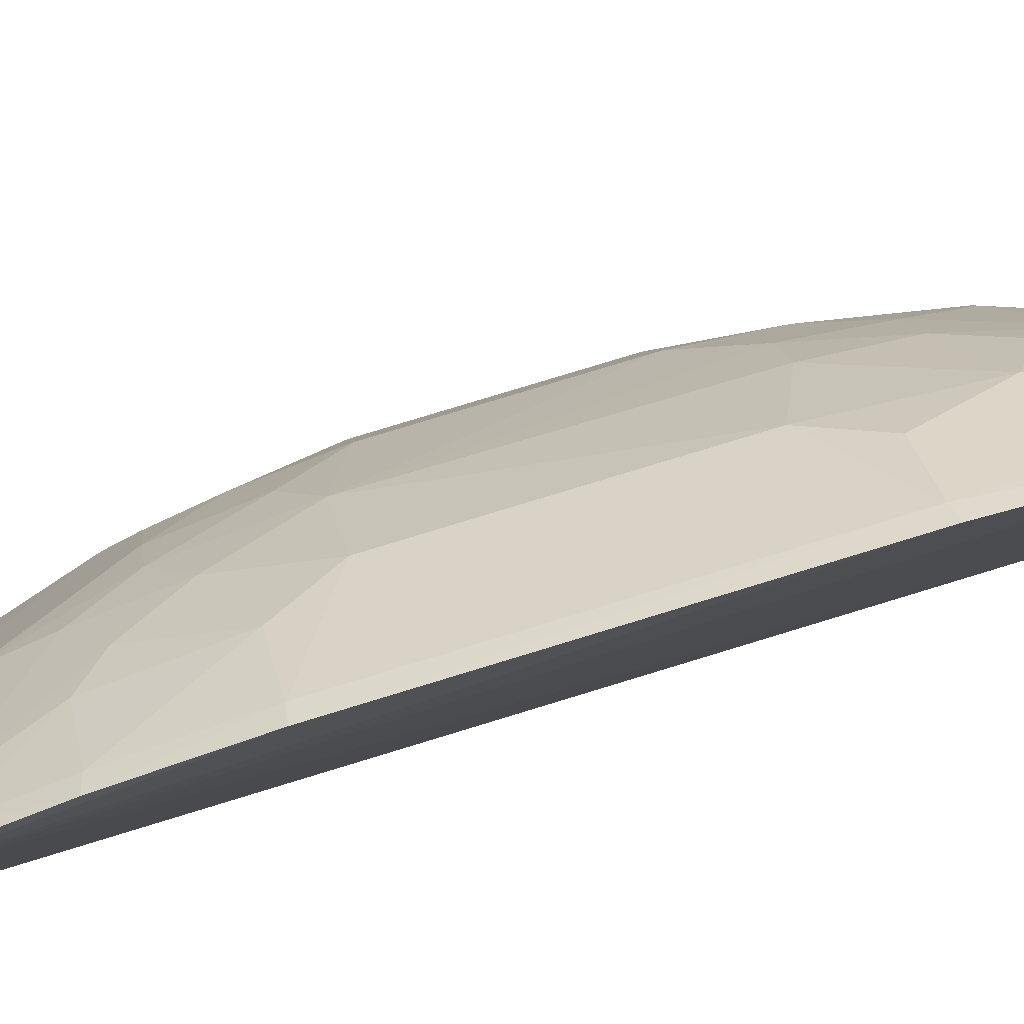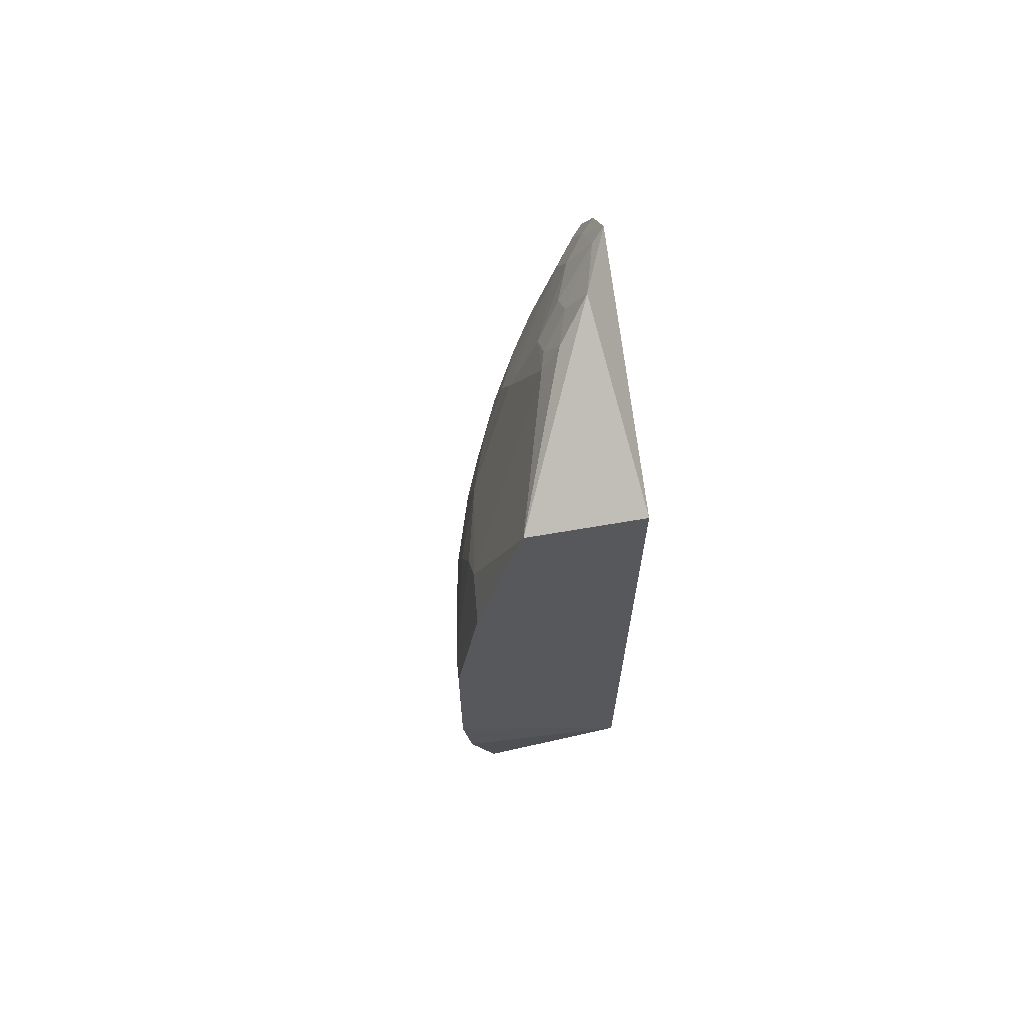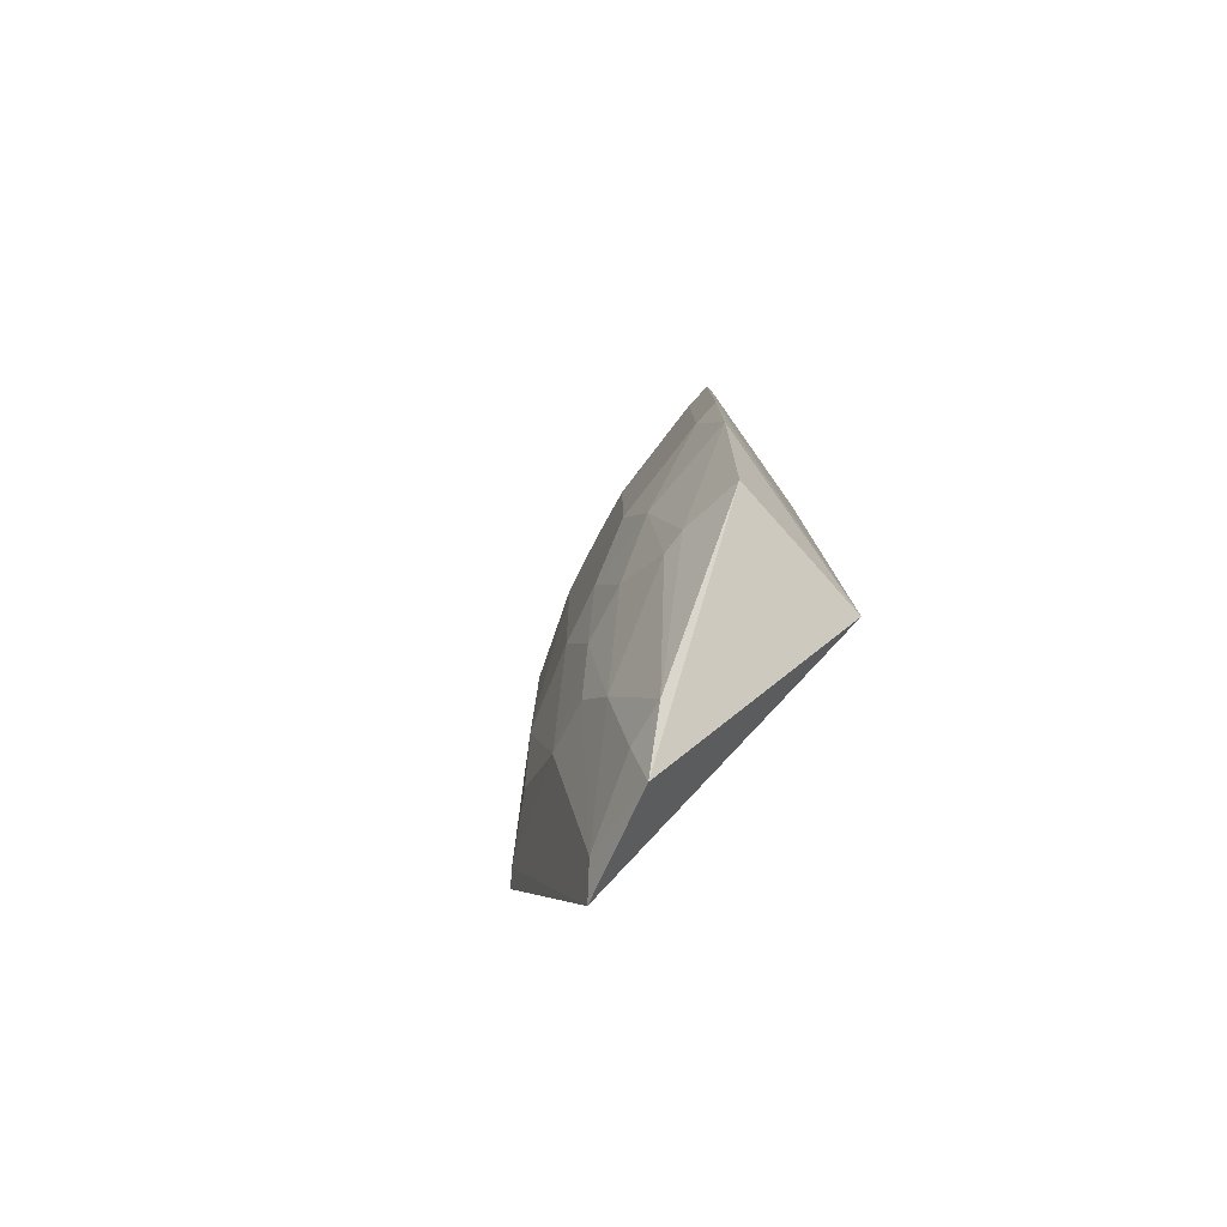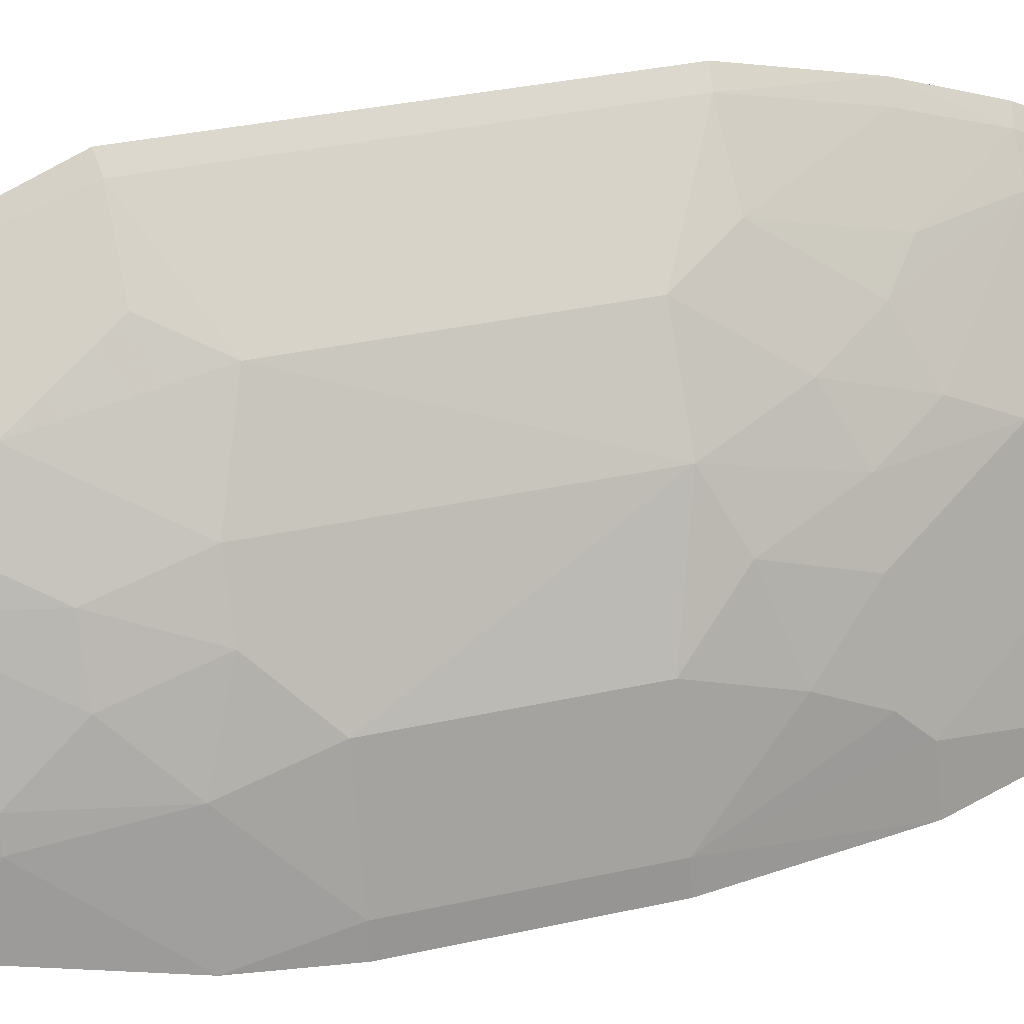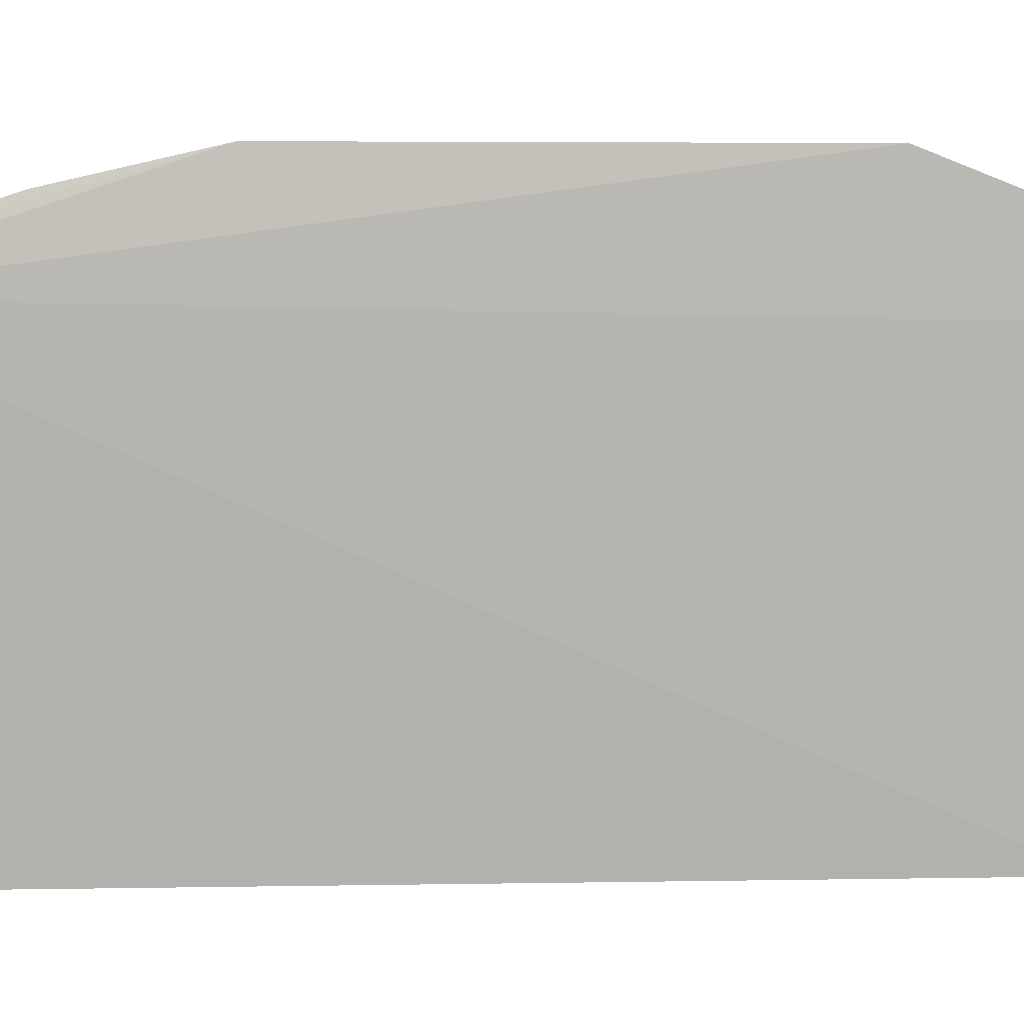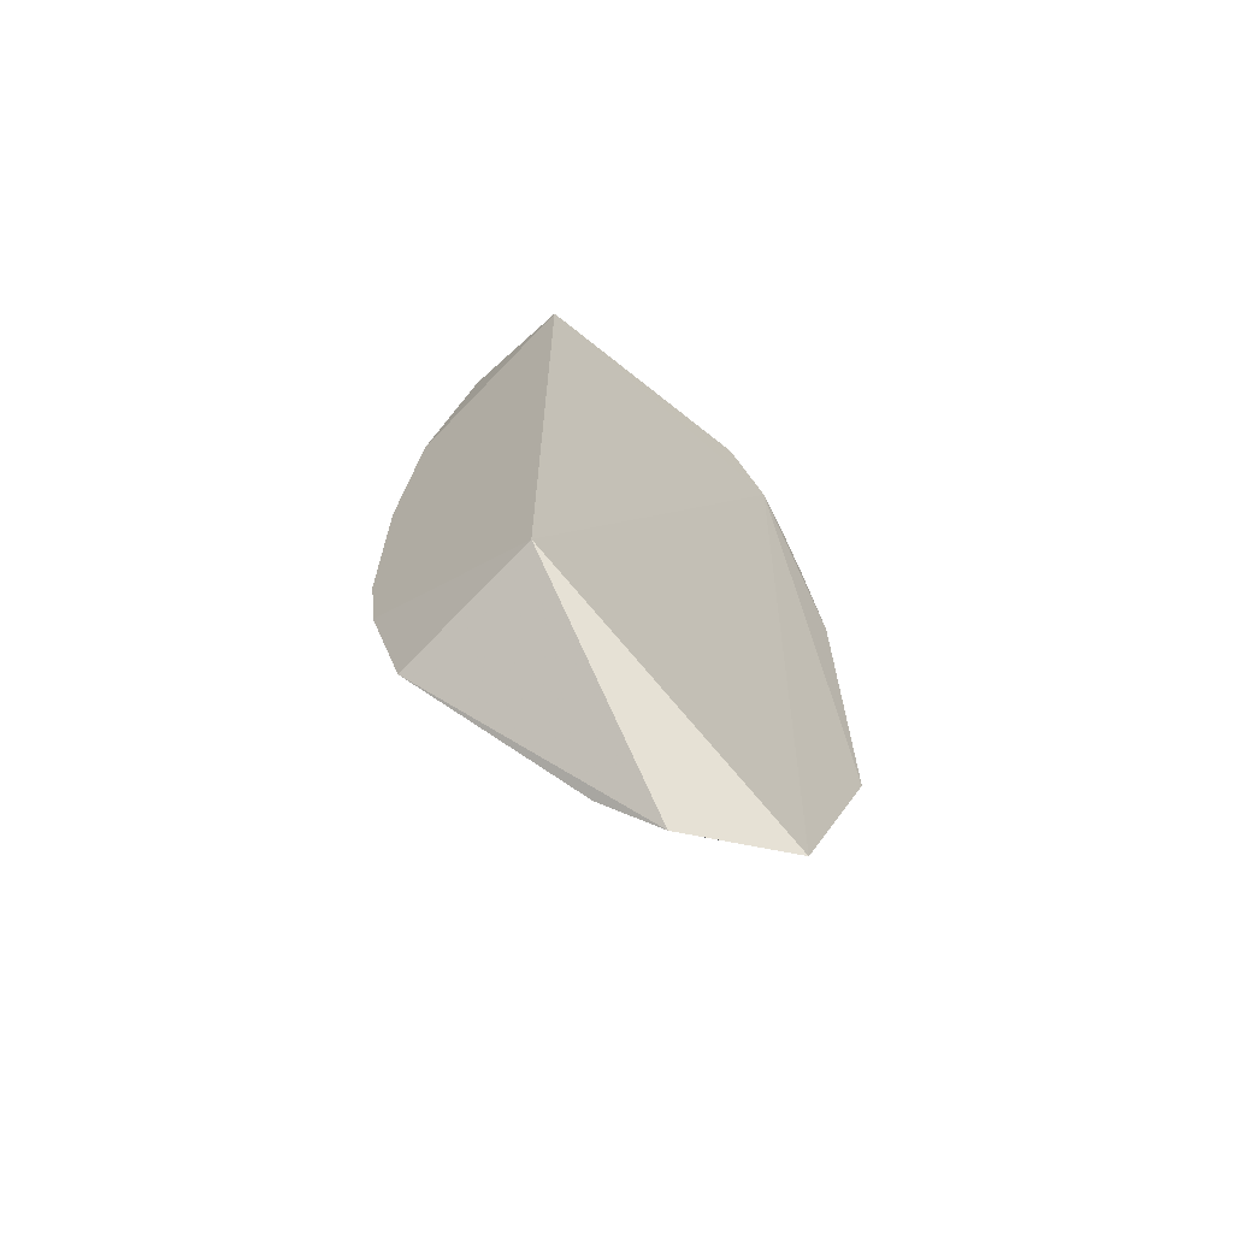
<metadata>
{"format":"obj","ext":"obj","renderer":"f3d","projection":"perspective","resolution":1024,"background":"white","views":[{"elev":76.4,"azim":72.9,"up":"+Y"},{"elev":66.8,"azim":-16.3,"up":"+Z"},{"elev":-79.6,"azim":-53.8,"up":"+Z"},{"elev":33.3,"azim":-107.1,"up":"+Y"},{"elev":3.4,"azim":85.6,"up":"+Y"},{"elev":-67.1,"azim":39.7,"up":"+Z"}]}
</metadata>
<code>
v -0.2614 0.0644 0.2197
v -0.2614 0.0644 -0.1591
v -0.2377 0.2376 0.2297
v -0.238 0.2821 0.0969
v -0.3677 0.0621 -0.0517
v -0.2439 0.2289 -0.2335
v -0.3543 0.06233 0.1409
v -0.238 0.2821 -0.09686
v -0.3453 0.07236 -0.1696
v -0.2649 0.1673 0.2773
v -0.3186 0.1753 0.1252
v -0.2764 0.1737 -0.2507
v -0.3622 0.06358 -0.09764
v -0.327 0.0687 0.2275
v -0.2415 0.2118 0.262
v -0.2739 0.2314 0.1542
v -0.3485 0.1328 0.05162
v -0.2901 0.2327 -0.06609
v -0.3487 0.08999 0.1396
v -0.2936 0.149 0.2436
v -0.2387 0.2683 0.1567
v -0.3676 0.0621 0.05192
v -0.3485 0.1328 -0.05134
v -0.246 0.2754 -0.09546
v -0.3195 0.19 0.06619
v -0.3037 0.1893 -0.1541
v -0.3326 0.1465 0.125
v -0.2837 0.1512 0.2607
v -0.3034 0.1749 0.1834
v -0.2729 0.188 0.24
v -0.2456 0.2469 0.1985
v -0.2385 0.253 0.2002
v -0.2746 0.2462 0.09589
v -0.365 0.07604 0.05172
v -0.3651 0.07605 -0.05147
v -0.3485 0.1185 -0.09544
v -0.246 0.2753 0.09553
v -0.3044 0.2039 0.1102
v -0.3183 0.1892 -0.08098
v -0.2591 0.2168 -0.2254
v -0.2981 0.1511 -0.2312
v -0.2887 0.2174 -0.1397
v -0.3485 0.1185 0.0956
v -0.3333 0.1611 0.08119
v -0.2493 0.206 0.2577
v -0.2878 0.1744 0.2268
v -0.2738 0.1742 0.255
v -0.2464 0.2616 0.1546
v -0.2591 0.2168 0.2254
v -0.2901 0.2327 0.06629
v -0.3403 0.1063 -0.1563
v -0.2887 0.2174 0.1397
v -0.3333 0.161 -0.08096
v -0.2878 0.1744 -0.2269
v -0.2746 0.2462 -0.09574
v -0.3186 0.1753 -0.1251
v -0.3479 0.1041 0.125
v -0.2459 0.2316 0.2258
v -0.2891 0.1605 0.241
v -0.2593 0.2318 0.1978
v -0.3037 0.1893 0.154
v -0.3034 0.1749 -0.1835
v -0.3326 0.1465 -0.1249
v -0.3362 0.1194 -0.1553
f 1 2 3
f 6 3 2
f 7 5 2
f 7 2 1
f 8 4 3
f 8 3 6
f 12 6 2
f 12 2 9
f 13 9 2
f 13 2 5
f 14 7 1
f 14 1 10
f 15 10 1
f 15 1 3
f 19 7 14
f 20 19 14
f 22 5 7
f 24 4 8
f 24 8 6
f 25 23 17
f 27 19 20
f 28 20 14
f 28 14 10
f 29 27 20
f 29 11 27
f 32 3 4
f 32 4 21
f 32 31 3
f 32 21 31
f 34 5 22
f 34 22 7
f 34 7 19
f 35 13 5
f 35 5 34
f 35 34 17
f 35 17 23
f 36 35 23
f 36 13 35
f 37 24 18
f 37 4 24
f 37 21 4
f 38 25 11
f 39 25 18
f 40 6 12
f 40 24 6
f 41 12 9
f 42 40 26
f 42 24 40
f 42 39 18
f 43 17 34
f 44 25 17
f 44 43 27
f 44 17 43
f 44 27 11
f 44 11 25
f 45 10 15
f 46 29 20
f 47 28 10
f 47 45 30
f 47 10 45
f 47 30 46
f 48 31 21
f 48 16 31
f 48 33 16
f 48 37 33
f 48 21 37
f 49 30 45
f 49 46 30
f 50 18 25
f 50 38 33
f 50 25 38
f 50 37 18
f 50 33 37
f 51 9 13
f 51 13 36
f 51 41 9
f 52 16 33
f 52 33 38
f 53 23 25
f 53 25 39
f 53 36 23
f 54 40 12
f 54 12 41
f 55 42 18
f 55 18 24
f 55 24 42
f 56 42 26
f 56 39 42
f 56 53 39
f 57 19 27
f 57 27 43
f 57 43 34
f 57 34 19
f 58 45 15
f 58 15 3
f 58 49 45
f 58 3 31
f 58 31 49
f 59 47 46
f 59 46 20
f 59 20 28
f 59 28 47
f 60 49 31
f 60 31 16
f 60 29 46
f 60 46 49
f 60 16 52
f 61 52 38
f 61 38 11
f 61 11 29
f 61 60 52
f 61 29 60
f 62 54 41
f 62 26 40
f 62 40 54
f 62 56 26
f 63 36 53
f 63 53 56
f 63 56 62
f 64 62 41
f 64 41 51
f 64 63 62
f 64 51 36
f 64 36 63

</code>
